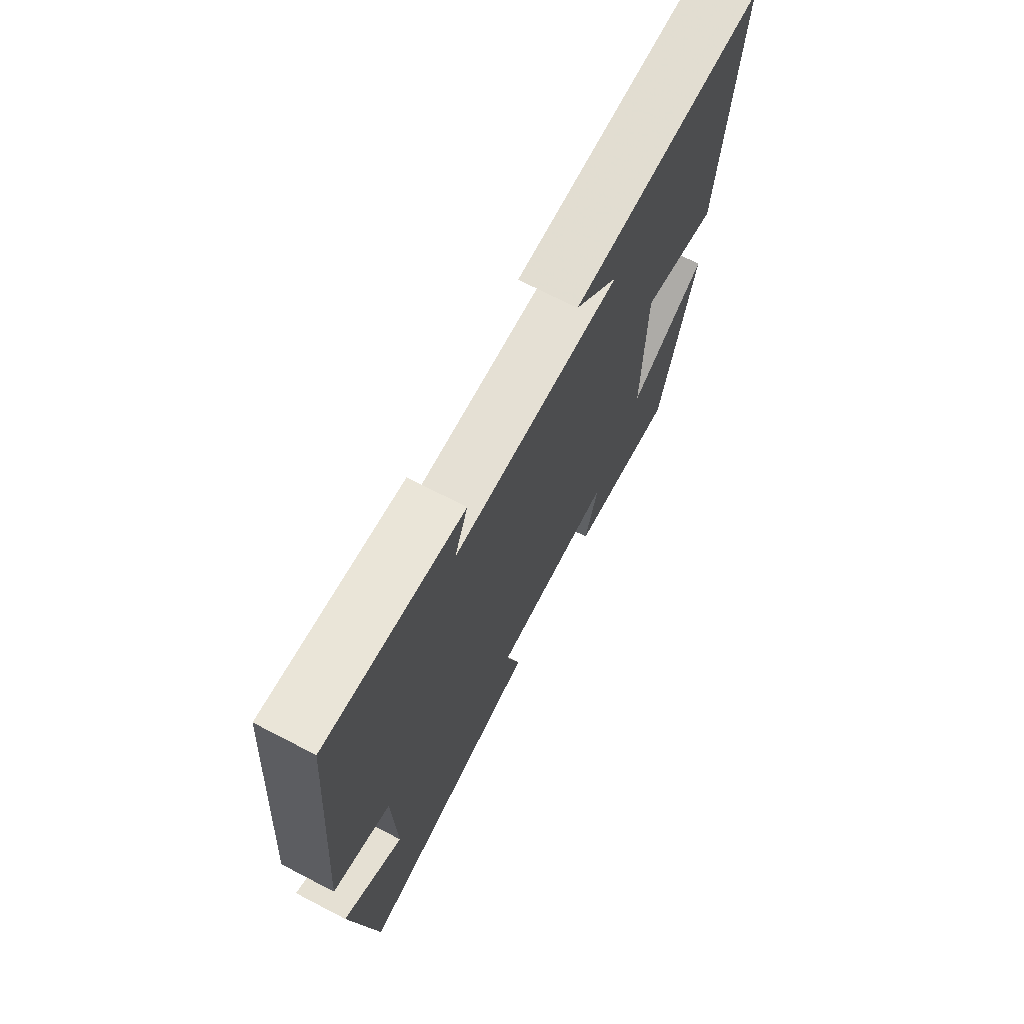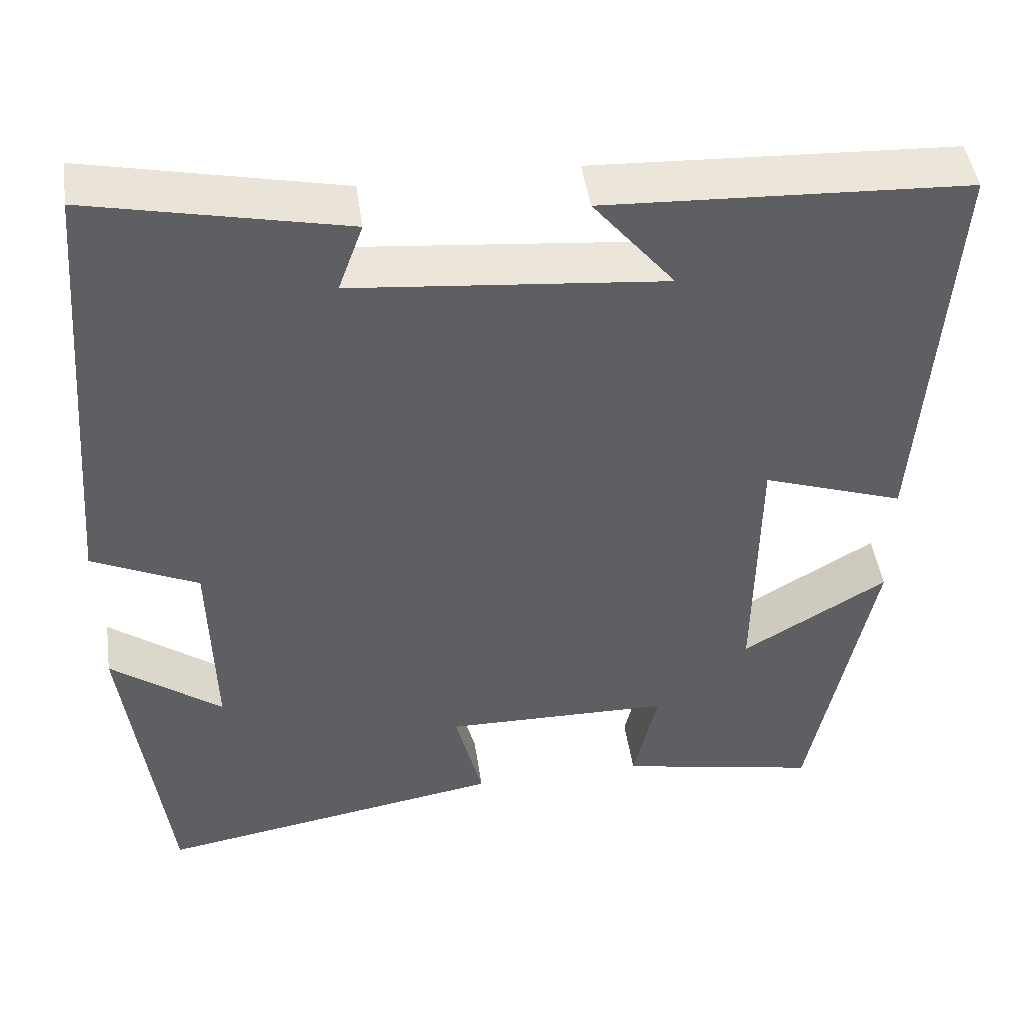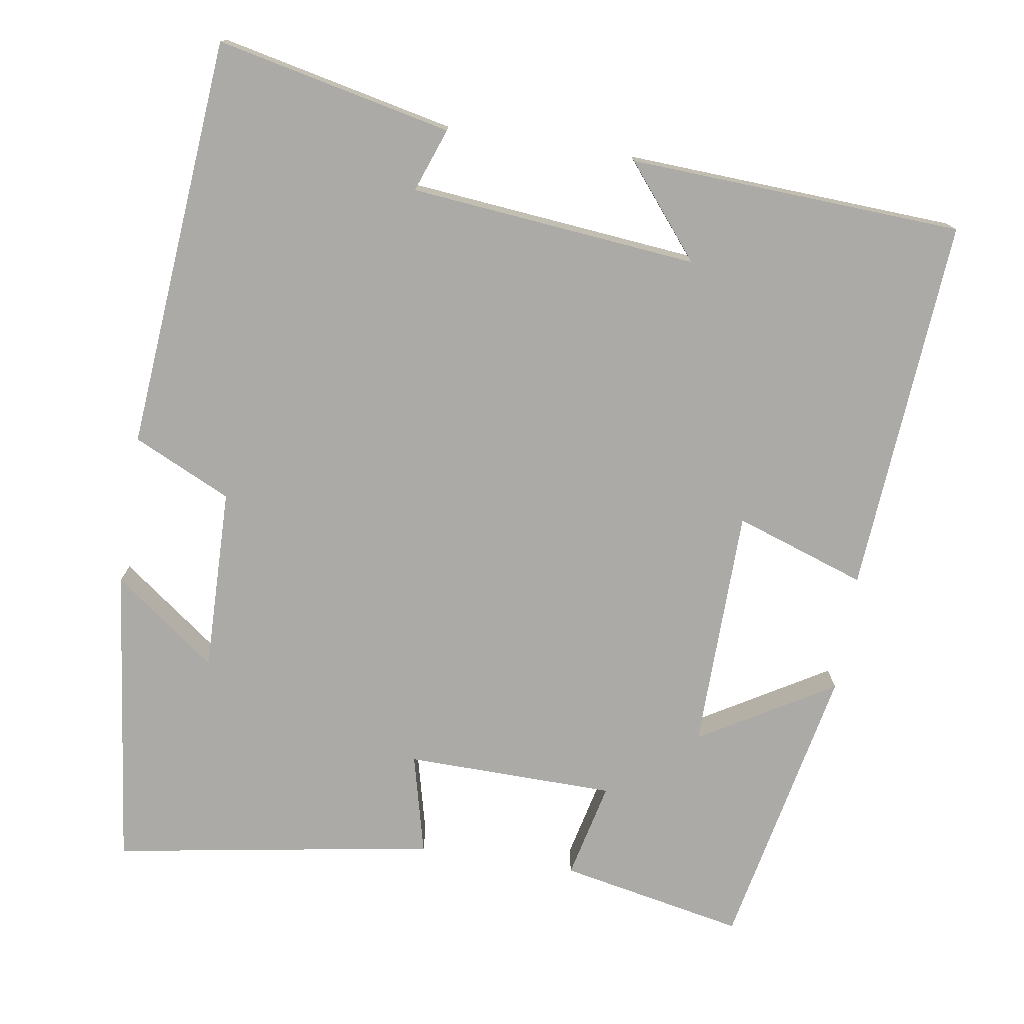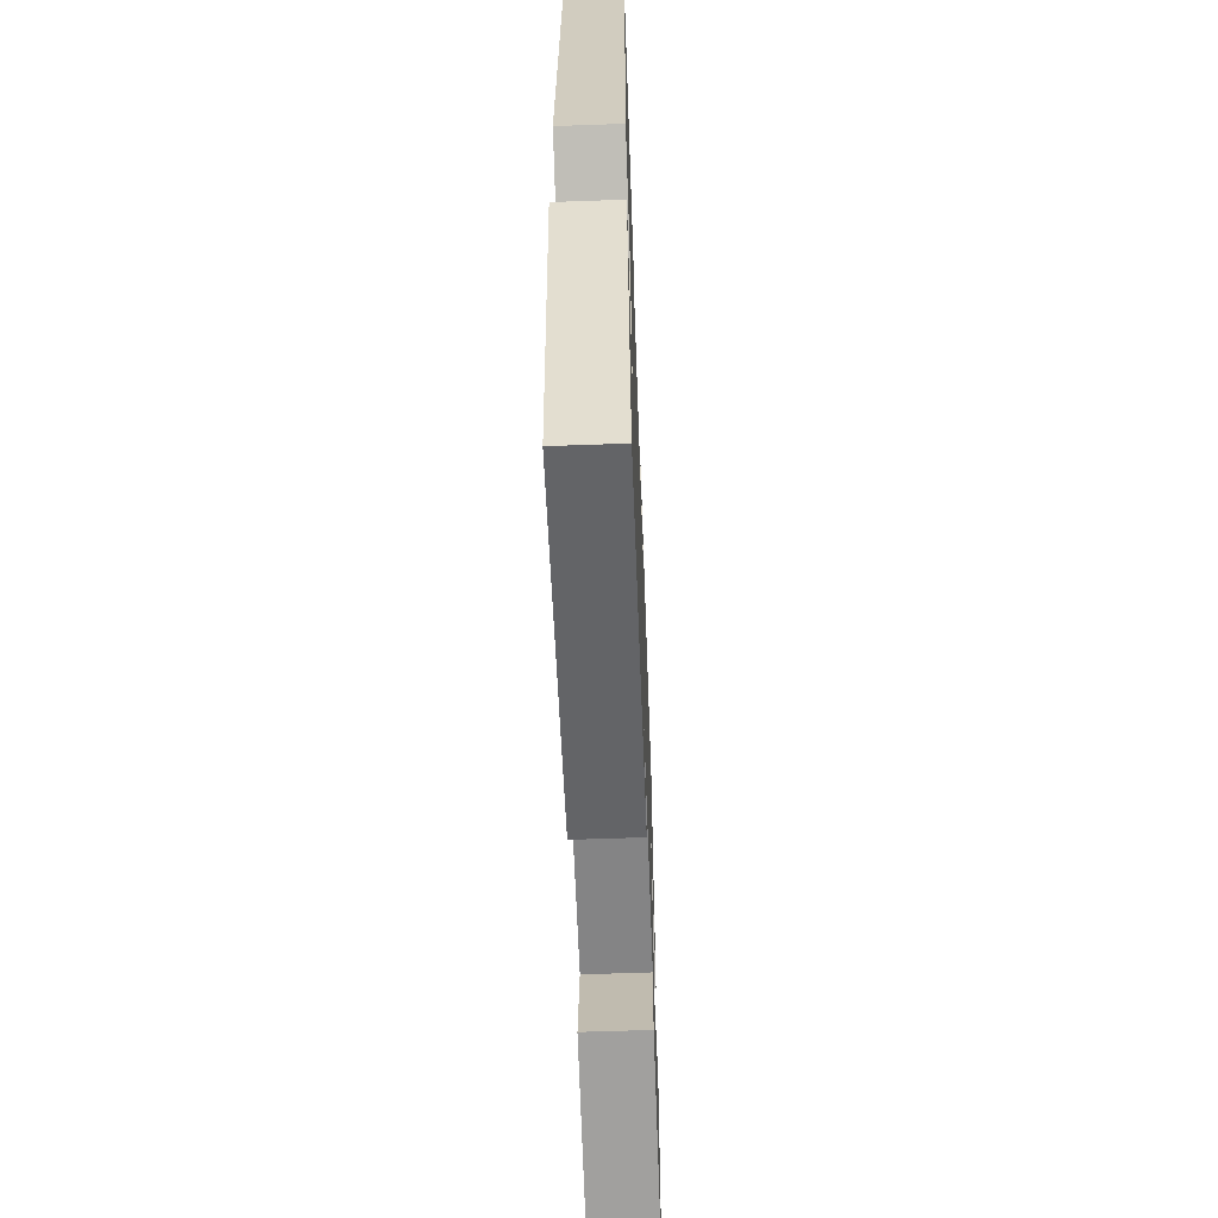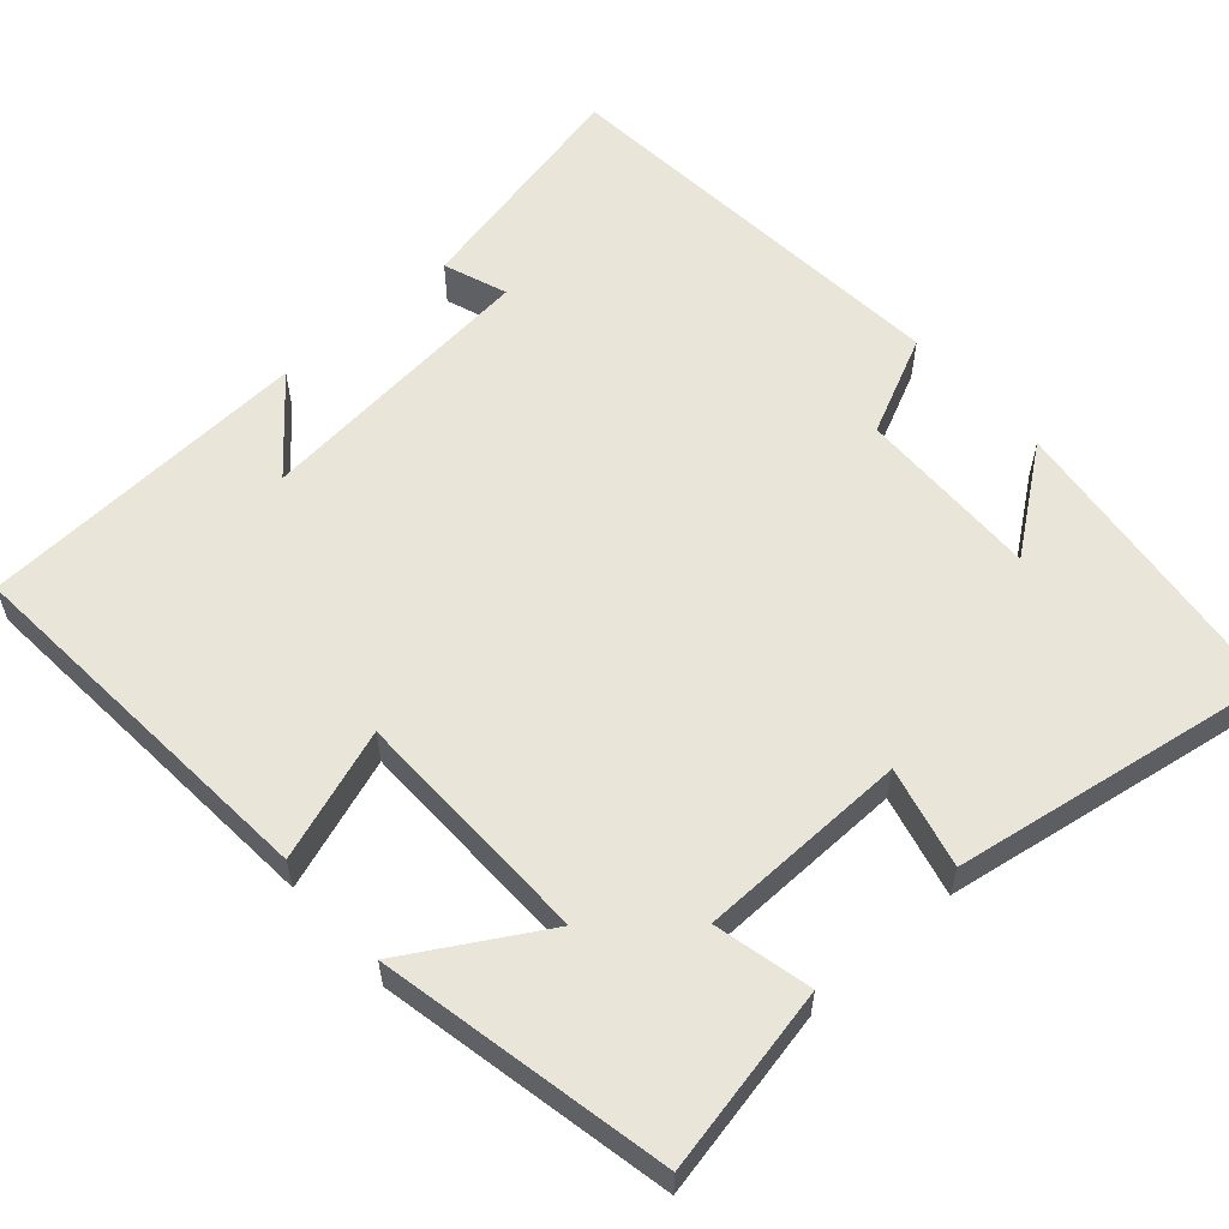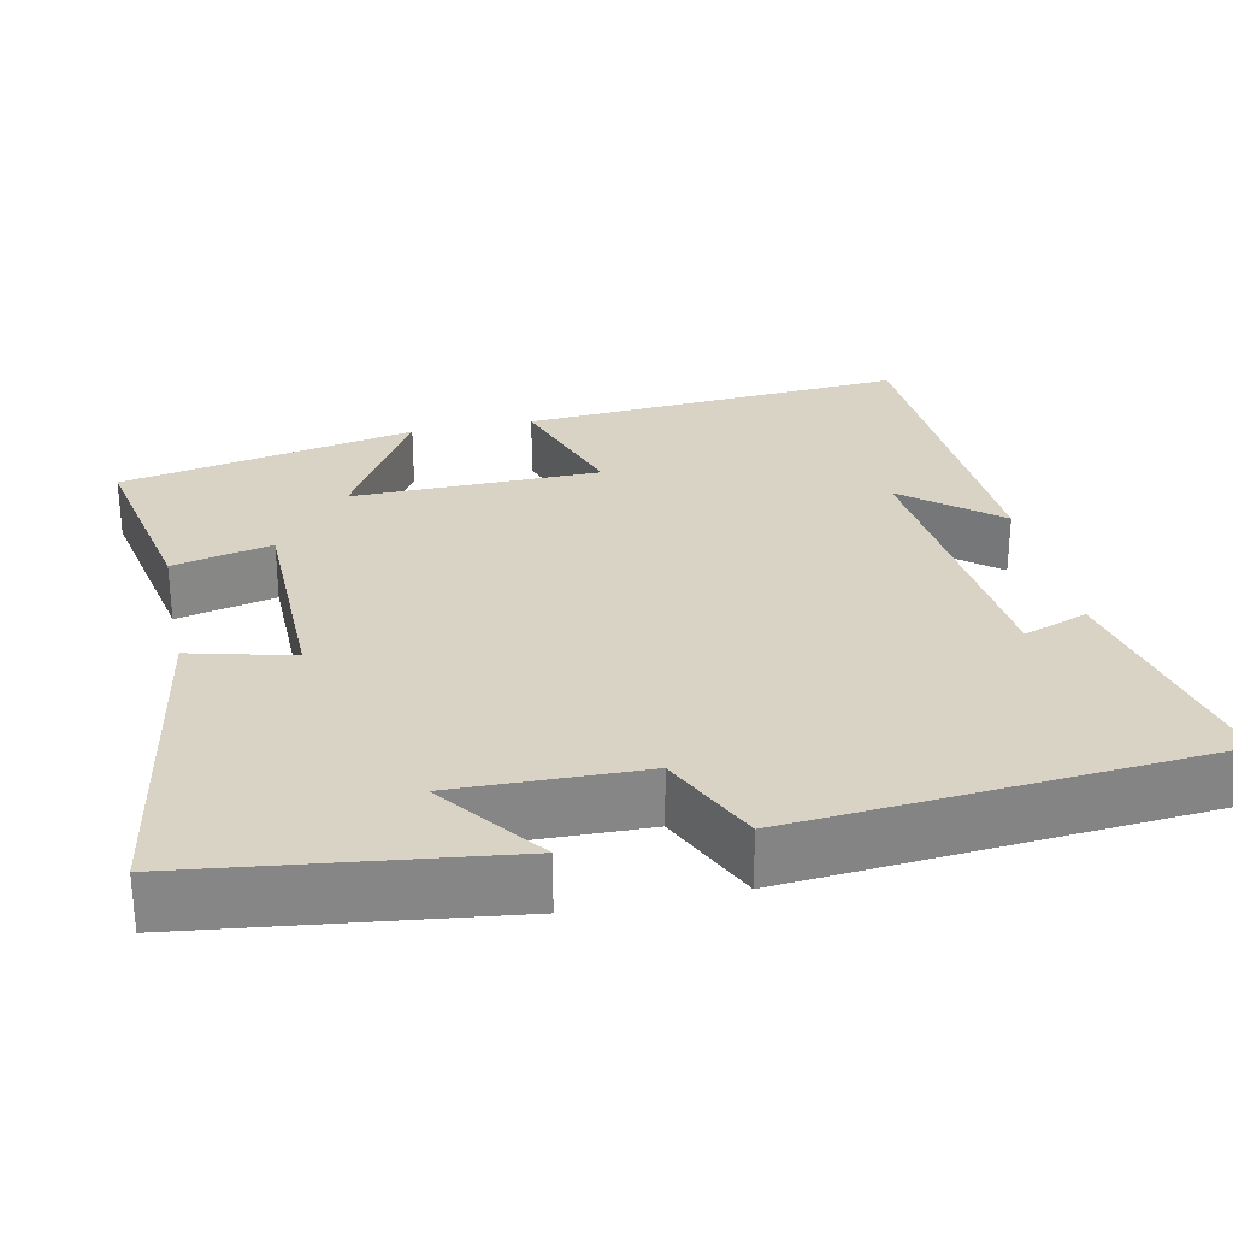
<metadata>
{"format":"obj","ext":"obj","renderer":"f3d","projection":"perspective","resolution":1024,"background":"white","views":[{"elev":71.4,"azim":-62.6,"up":"+Z"},{"elev":46.3,"azim":-8.2,"up":"+Z"},{"elev":-76.0,"azim":-9.1,"up":"+Y"},{"elev":-60.7,"azim":-87.9,"up":"+Z"},{"elev":58.4,"azim":138.2,"up":"+Y"},{"elev":28.3,"azim":-101.9,"up":"+Y"}]}
</metadata>
<code>
v -0.45 0.07 -0.571
v -0.5 0.07 -0.174
v -0.366 0.07 -0.274
v -0.372 0.07 -0.034
v -0.5 0.07 0.026
v -0.456 0.07 0.566
v -0.149 0.07 0.5
v -0.179 0.07 0.417
v 0.197 0.07 0.381
v 0.099 0.07 0.5
v 0.535 0.07 0.479
v 0.5 0.07 -0.014
v 0.329 0.07 0.044
v 0.325 0.07 -0.274
v 0.5 0.07 -0.17
v 0.424 0.07 -0.548
v 0.182 0.07 -0.5
v 0.211 0.07 -0.373
v -0.063 0.07 -0.369
v -0.03 0.07 -0.5
v -0.45 0 -0.571
v -0.5 0 -0.174
v -0.366 0 -0.274
v -0.372 0 -0.034
v -0.5 0 0.026
v -0.456 0 0.566
v -0.149 0 0.5
v -0.179 0 0.417
v 0.197 0 0.381
v 0.099 0 0.5
v 0.535 0 0.479
v 0.5 0 -0.014
v 0.329 0 0.044
v 0.325 0 -0.274
v 0.5 0 -0.17
v 0.424 0 -0.548
v 0.182 0 -0.5
v 0.211 0 -0.373
v -0.063 0 -0.369
v -0.03 0 -0.5
f 19 20 1
f 16 17 18
f 15 16 18
f 14 15 18
f 13 14 18 19
f 11 12 13
f 9 10 11
f 13 19 1
f 11 13 1
f 9 11 1
f 6 7 8
f 5 6 8
f 4 5 8
f 3 4 8 9
f 1 2 3
f 1 3 9
f 21 40 39
f 38 37 36
f 38 36 35
f 38 35 34
f 39 38 34 33
f 33 32 31
f 31 30 29
f 21 39 33
f 21 33 31
f 21 31 29
f 28 27 26
f 28 26 25
f 28 25 24
f 29 28 24 23
f 23 22 21
f 29 23 21
f 1 21 22 2
f 2 22 23 3
f 3 23 24 4
f 4 24 25 5
f 5 25 26 6
f 6 26 27 7
f 7 27 28 8
f 8 28 29 9
f 9 29 30 10
f 10 30 31 11
f 11 31 32 12
f 12 32 33 13
f 13 33 34 14
f 14 34 35 15
f 15 35 36 16
f 16 36 37 17
f 17 37 38 18
f 18 38 39 19
f 19 39 40 20
f 20 40 21 1

</code>
